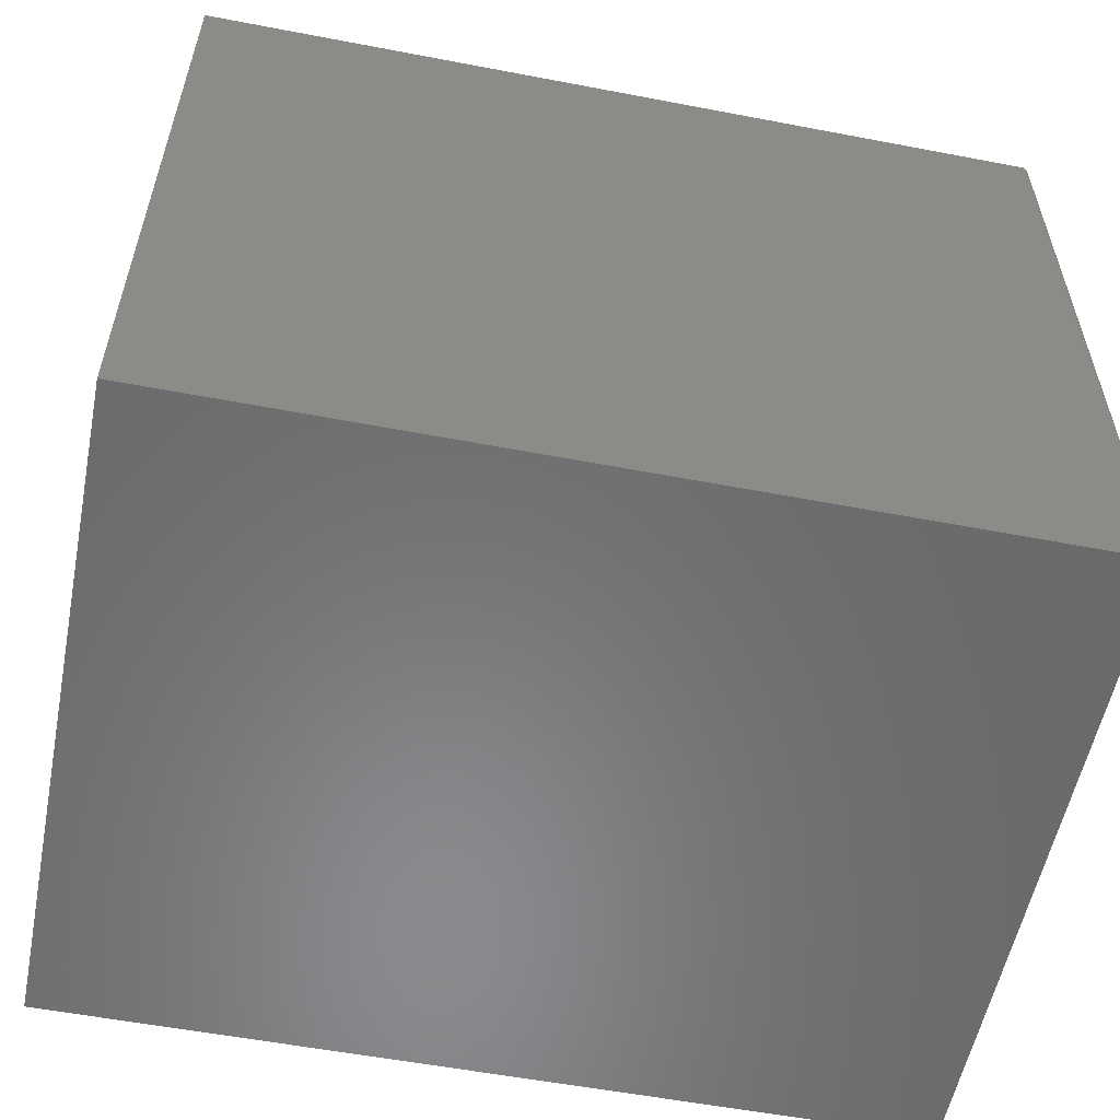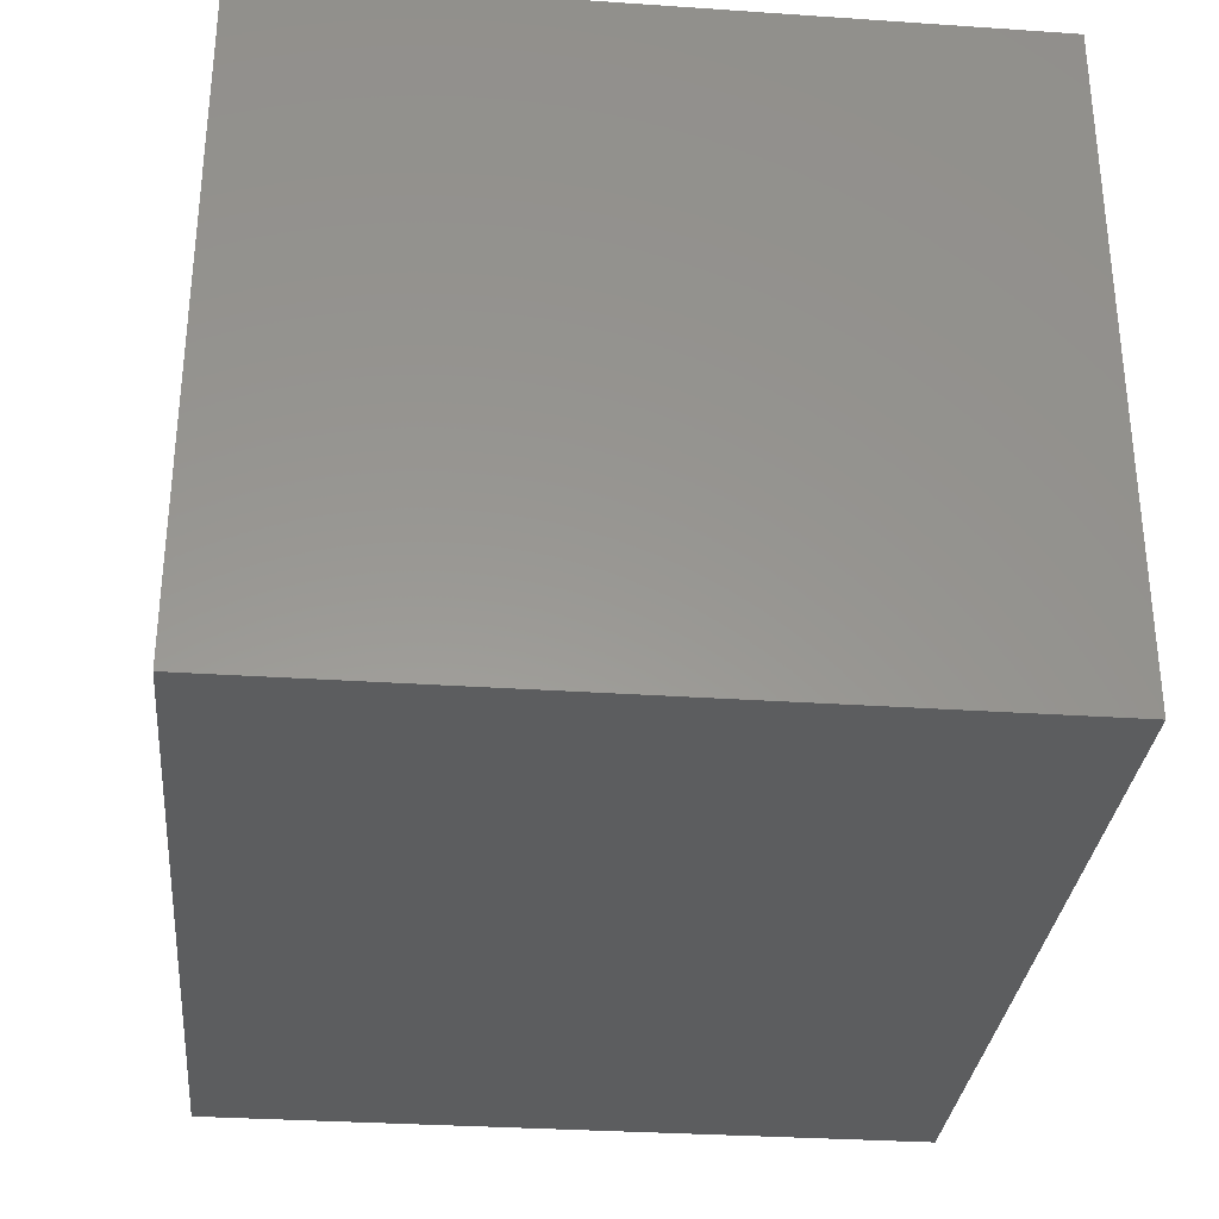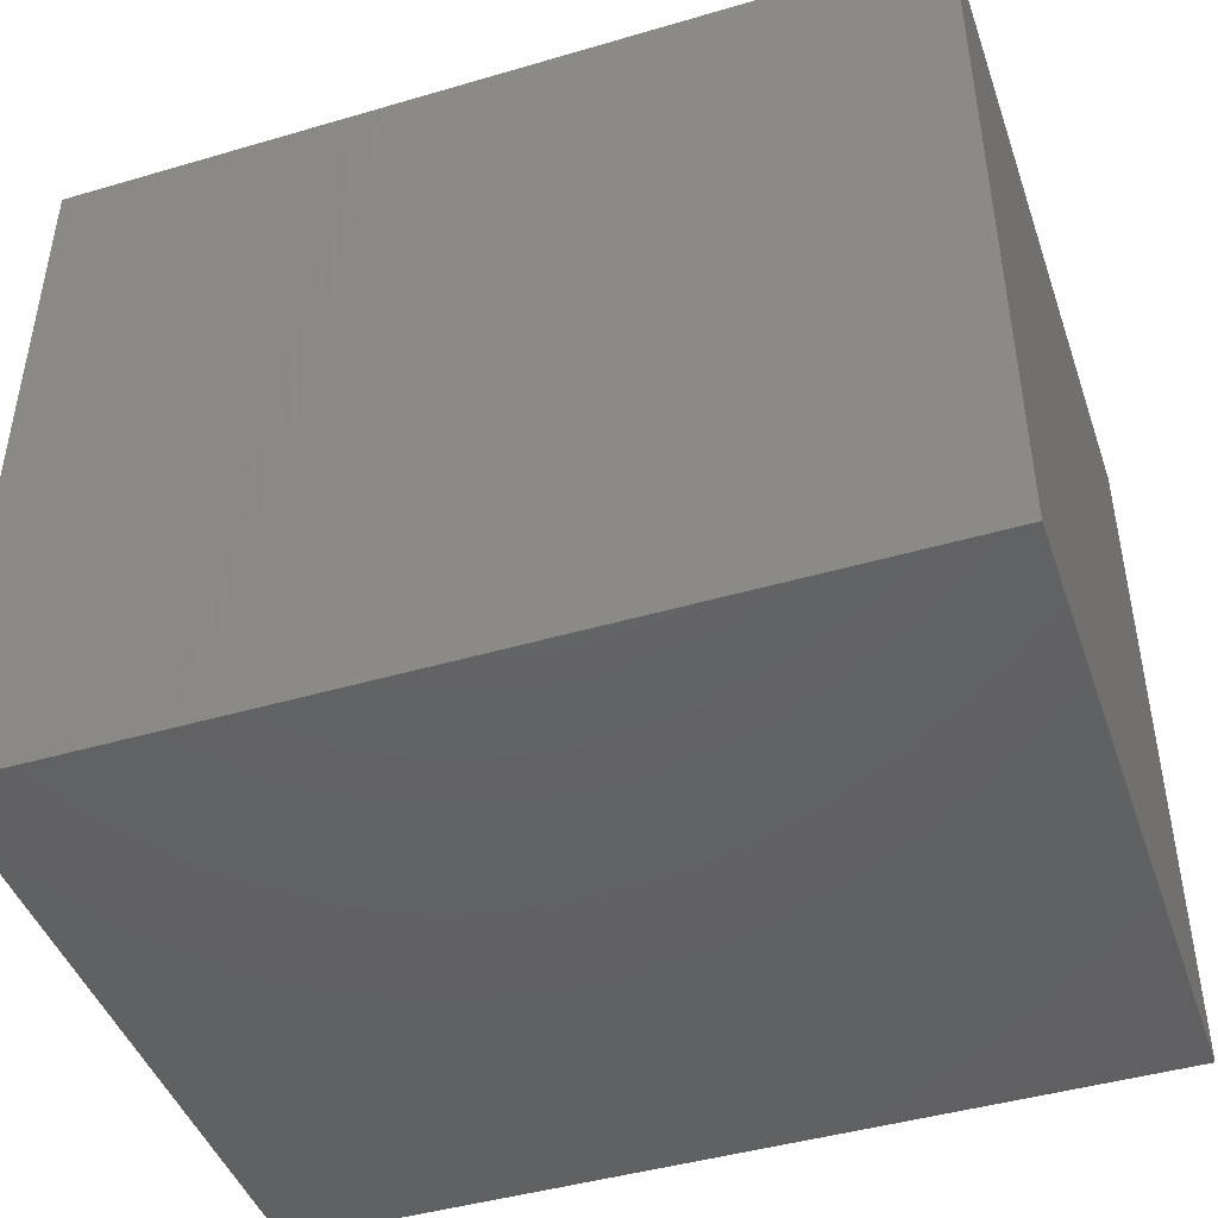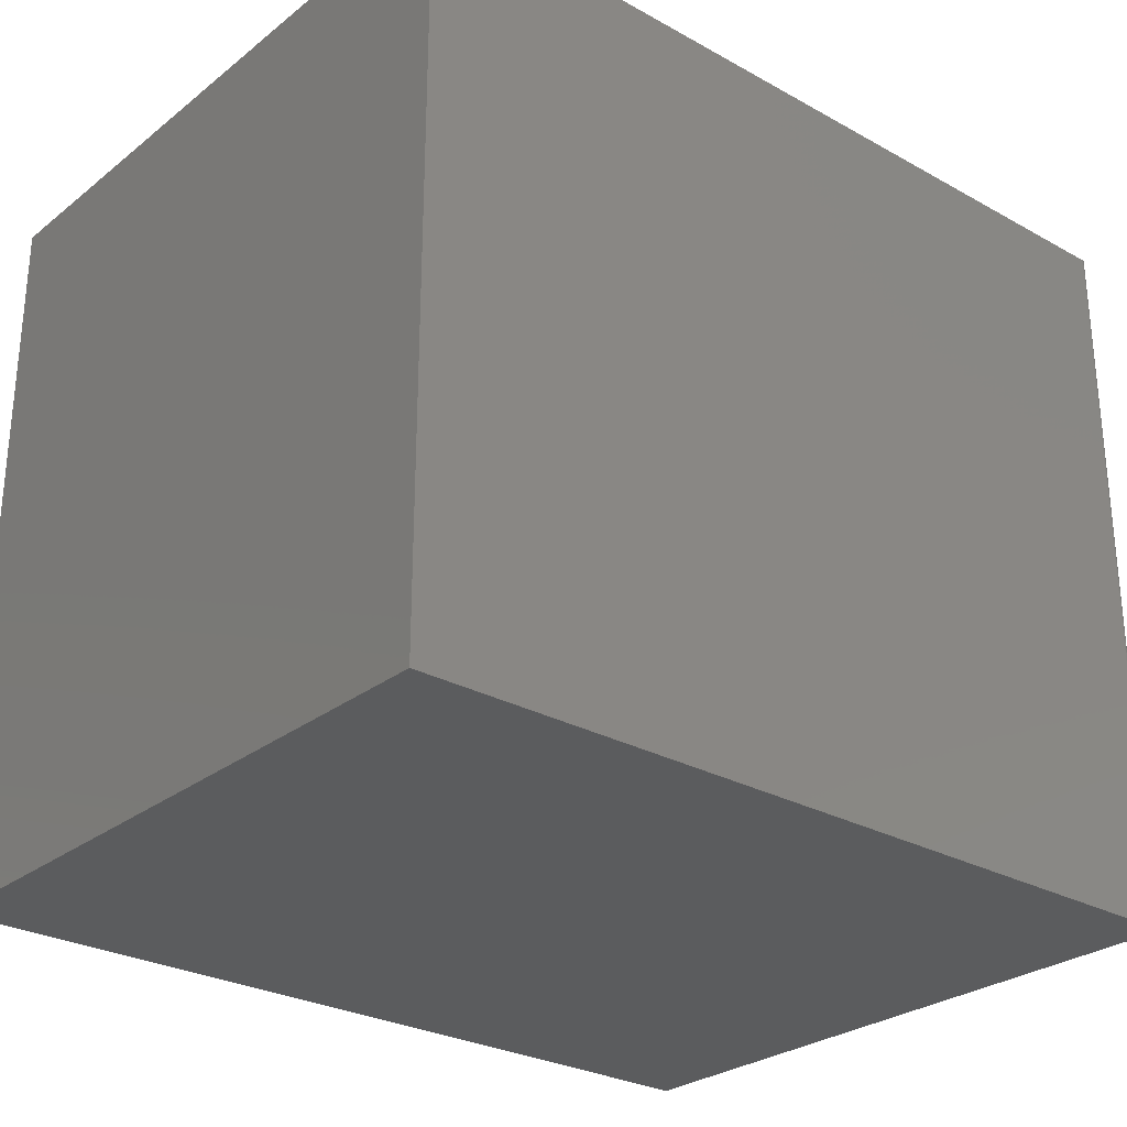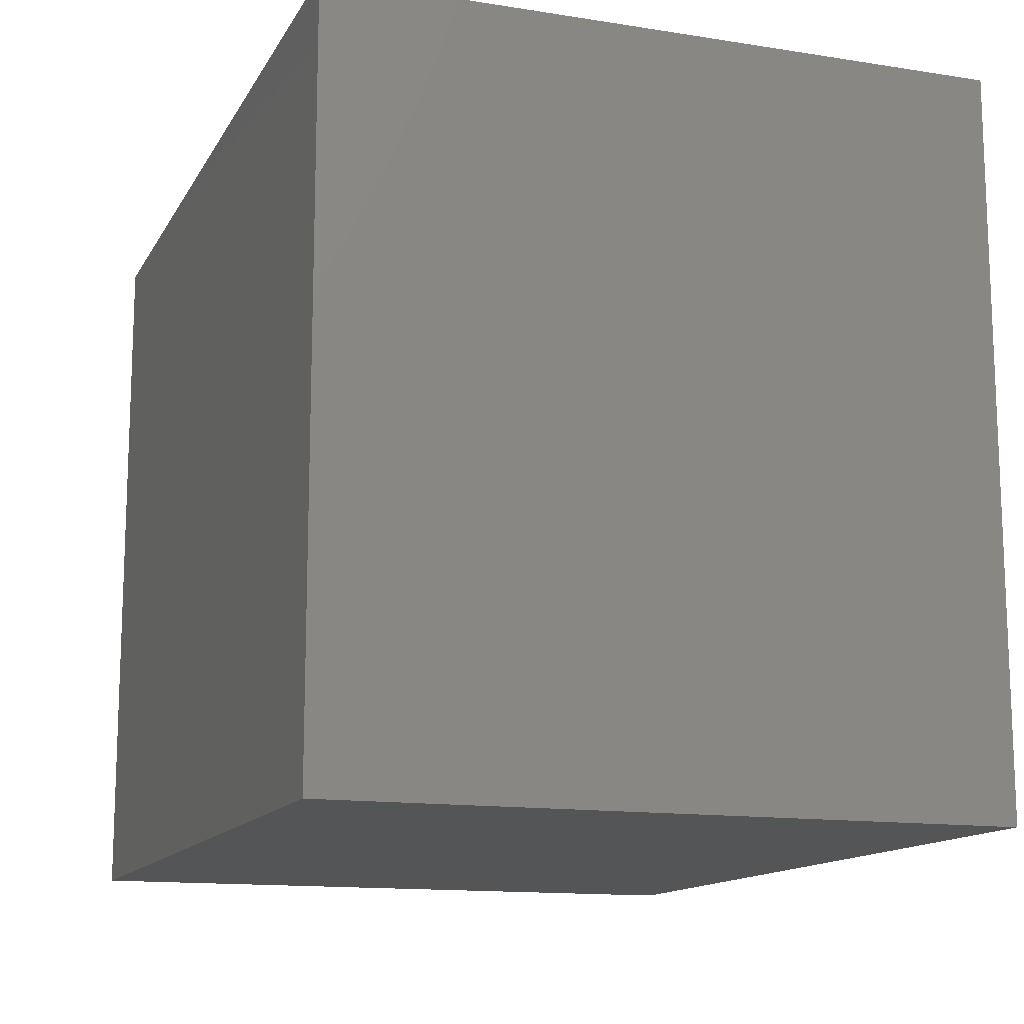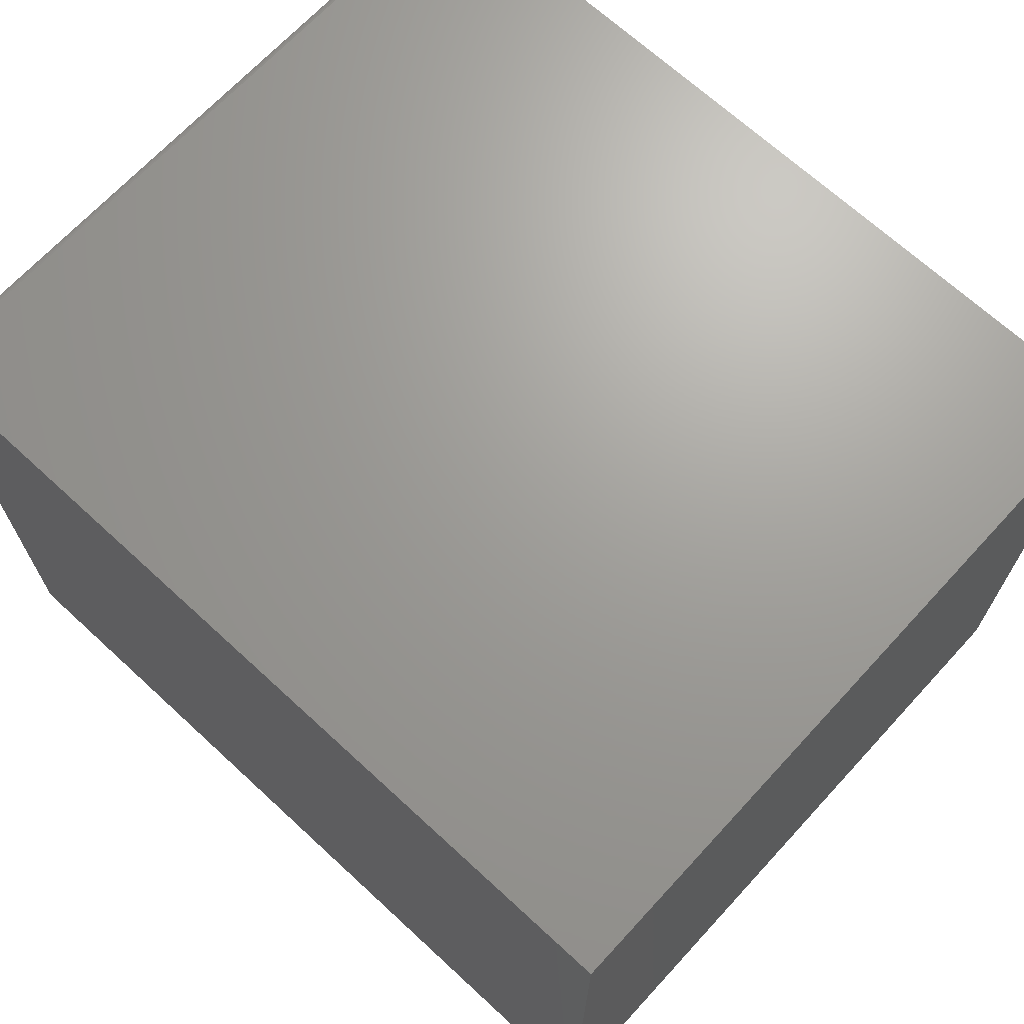
<metadata>
{"format":"stl","ext":"stl","renderer":"f3d","projection":"perspective","resolution":1024,"background":"white","views":[{"elev":-56.2,"azim":168.7,"up":"+Z"},{"elev":-31.5,"azim":84.5,"up":"+Y"},{"elev":-44.7,"azim":18.8,"up":"+Z"},{"elev":-27.7,"azim":139.7,"up":"+Z"},{"elev":-13.5,"azim":70.4,"up":"+Z"},{"elev":68.6,"azim":42.7,"up":"+Y"}]}
</metadata>
<code>
# stl→obj: 24 verts, 44 faces
v -0.5143 0.4889 0.75
v -0.5122 0.491 0.75
v -0.5133 0.4901 0.75
v -0.5156 0.4845 0.75
v -0.5156 -0.1953 0.75
v 0.3672 -0.1953 0.75
v 0.3672 0.4924 0.75
v -0.515 0.4875 0.75
v -0.5155 0.4861 0.75
v -0.5078 0.4924 0.75
v -0.5093 0.4922 0.75
v -0.5108 0.4918 0.75
v -0.5133 0.4901 0
v -0.5122 0.491 0
v -0.5143 0.4889 0
v 0.3672 -0.1953 0
v -0.5156 -0.1953 0
v -0.5156 0.4845 0
v 0.3672 0.4924 0
v -0.5155 0.4861 0
v -0.515 0.4875 0
v -0.5108 0.4918 0
v -0.5093 0.4922 0
v -0.5078 0.4924 0
f 1 2 3
f 4 5 6
f 7 2 1
f 7 1 8
f 7 8 9
f 7 9 4
f 7 4 6
f 2 7 10
f 2 10 11
f 2 11 12
f 13 14 15
f 16 17 18
f 19 16 18
f 19 18 20
f 19 20 21
f 19 21 15
f 19 15 14
f 14 22 23
f 14 23 24
f 14 24 19
f 18 17 4
f 4 17 5
f 7 19 10
f 10 19 24
f 18 4 20
f 20 4 9
f 20 9 21
f 21 9 8
f 21 8 15
f 15 8 1
f 15 1 13
f 13 1 3
f 13 3 14
f 14 3 2
f 14 2 22
f 22 2 12
f 22 12 23
f 23 12 11
f 23 11 24
f 24 11 10
f 16 19 6
f 6 19 7
f 5 17 6
f 6 17 16

</code>
